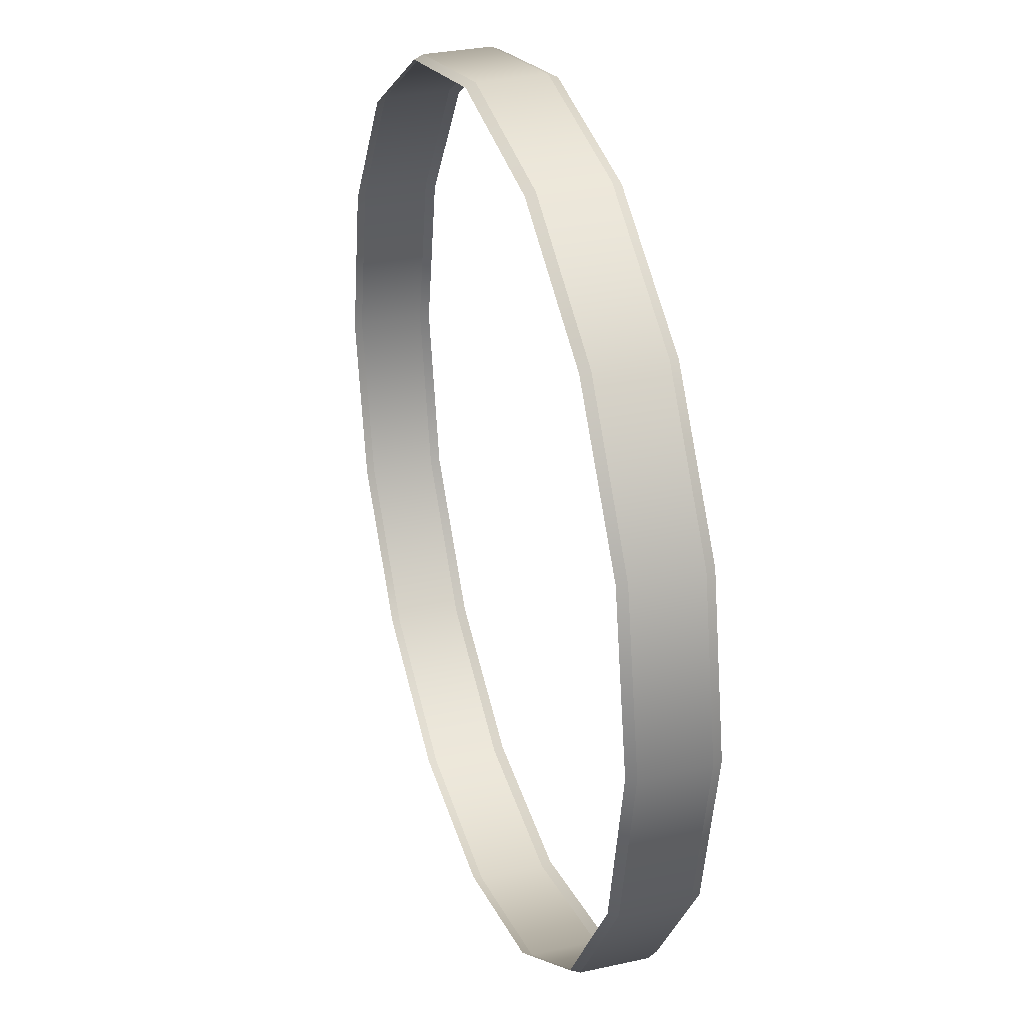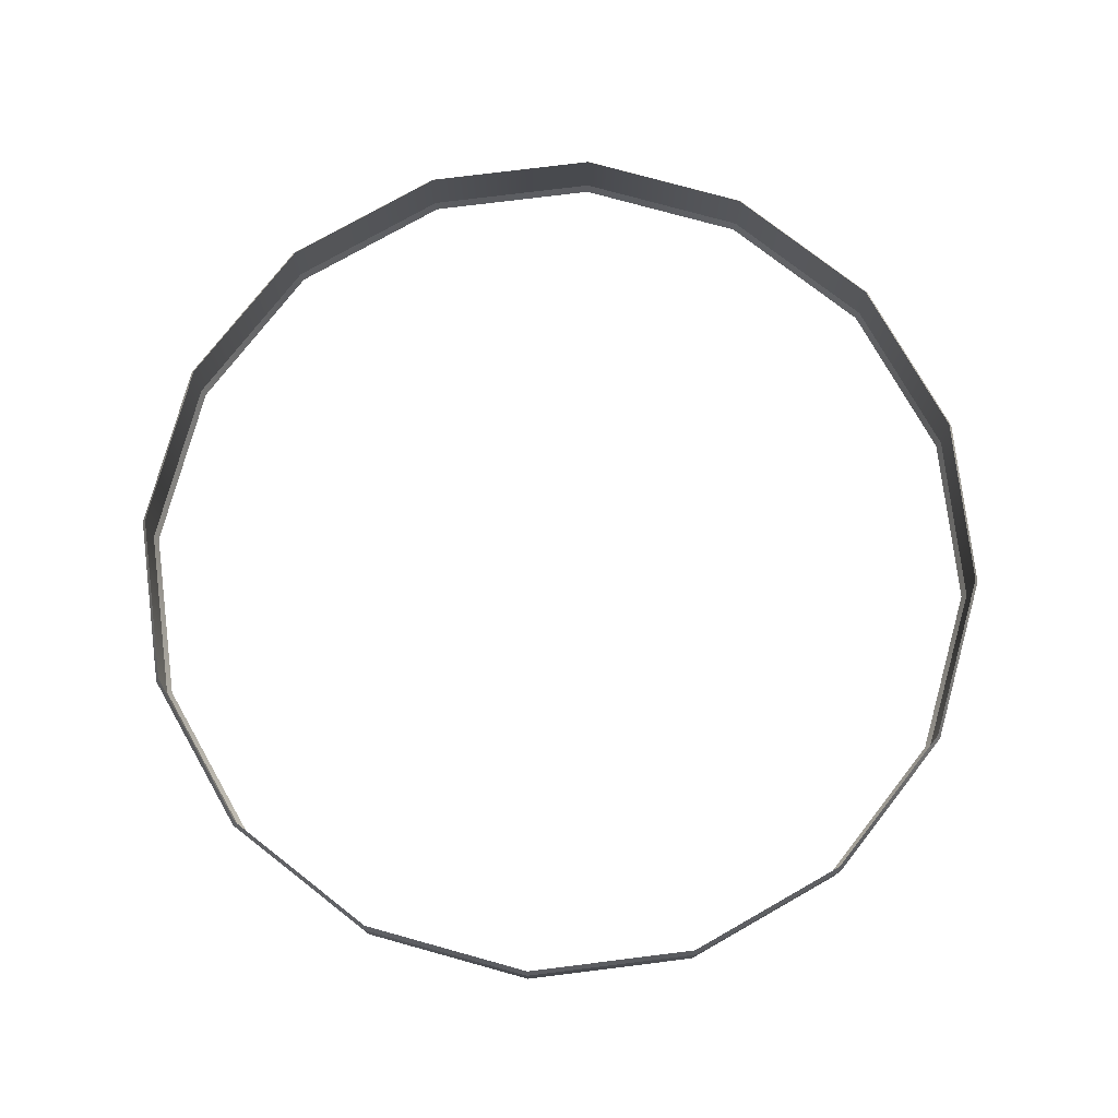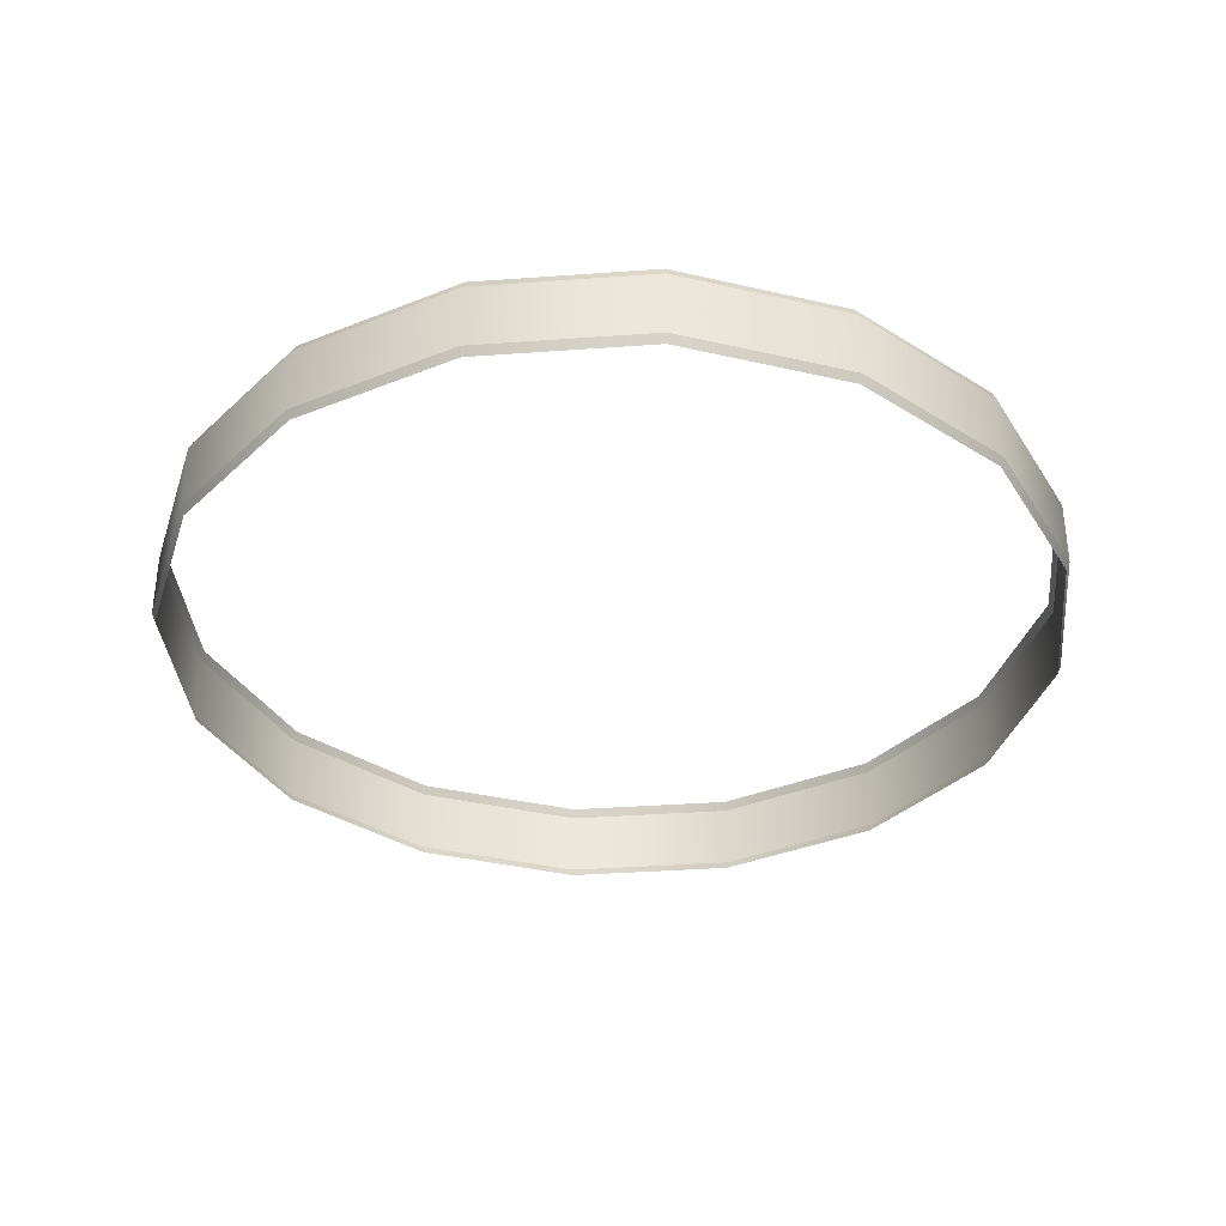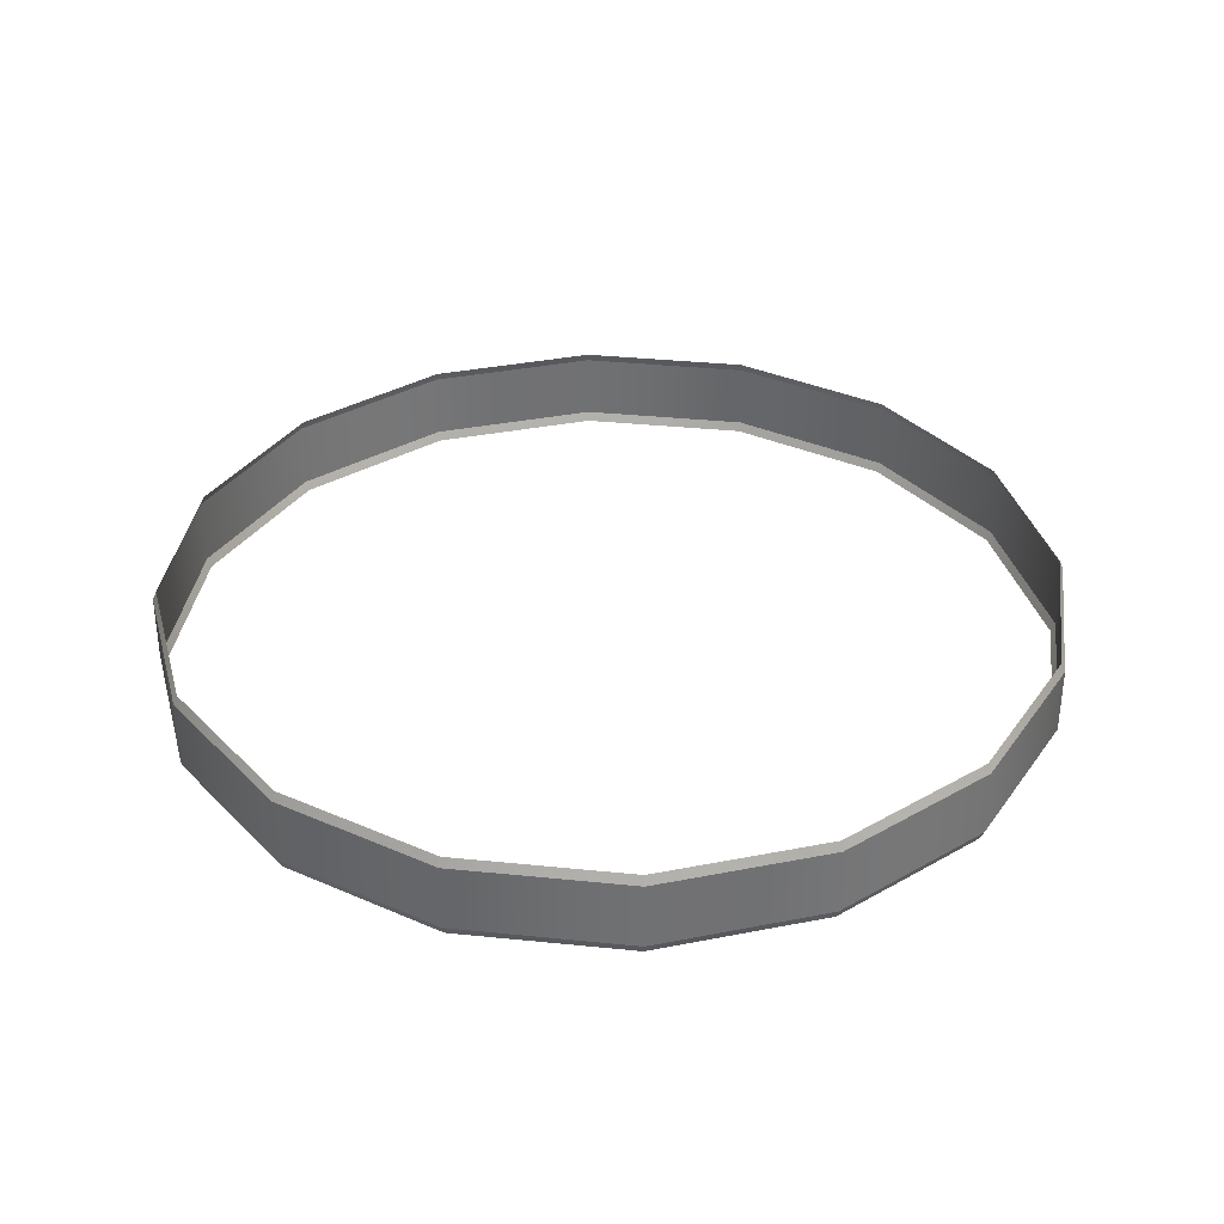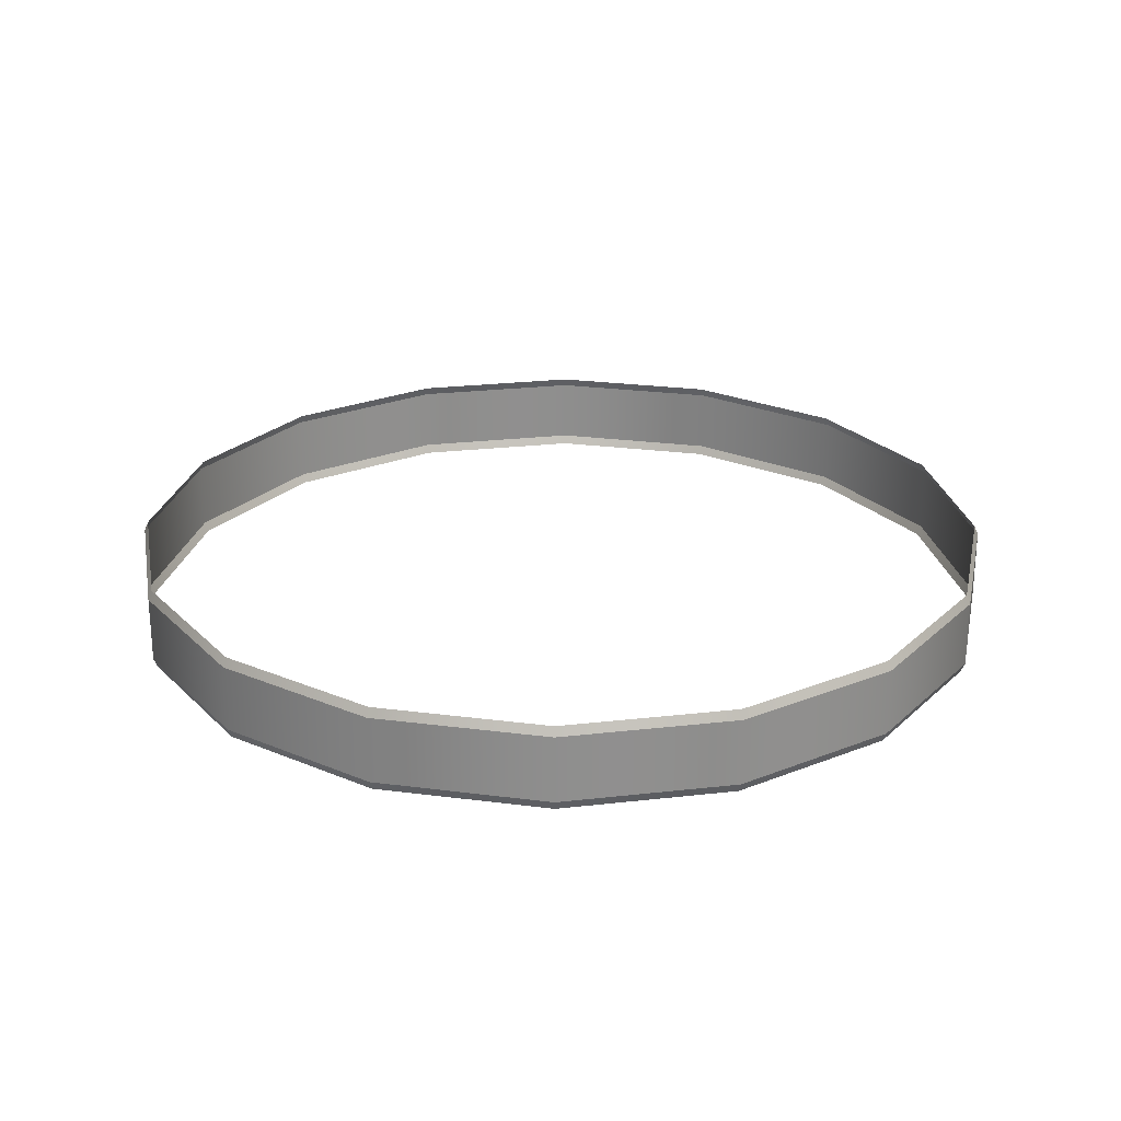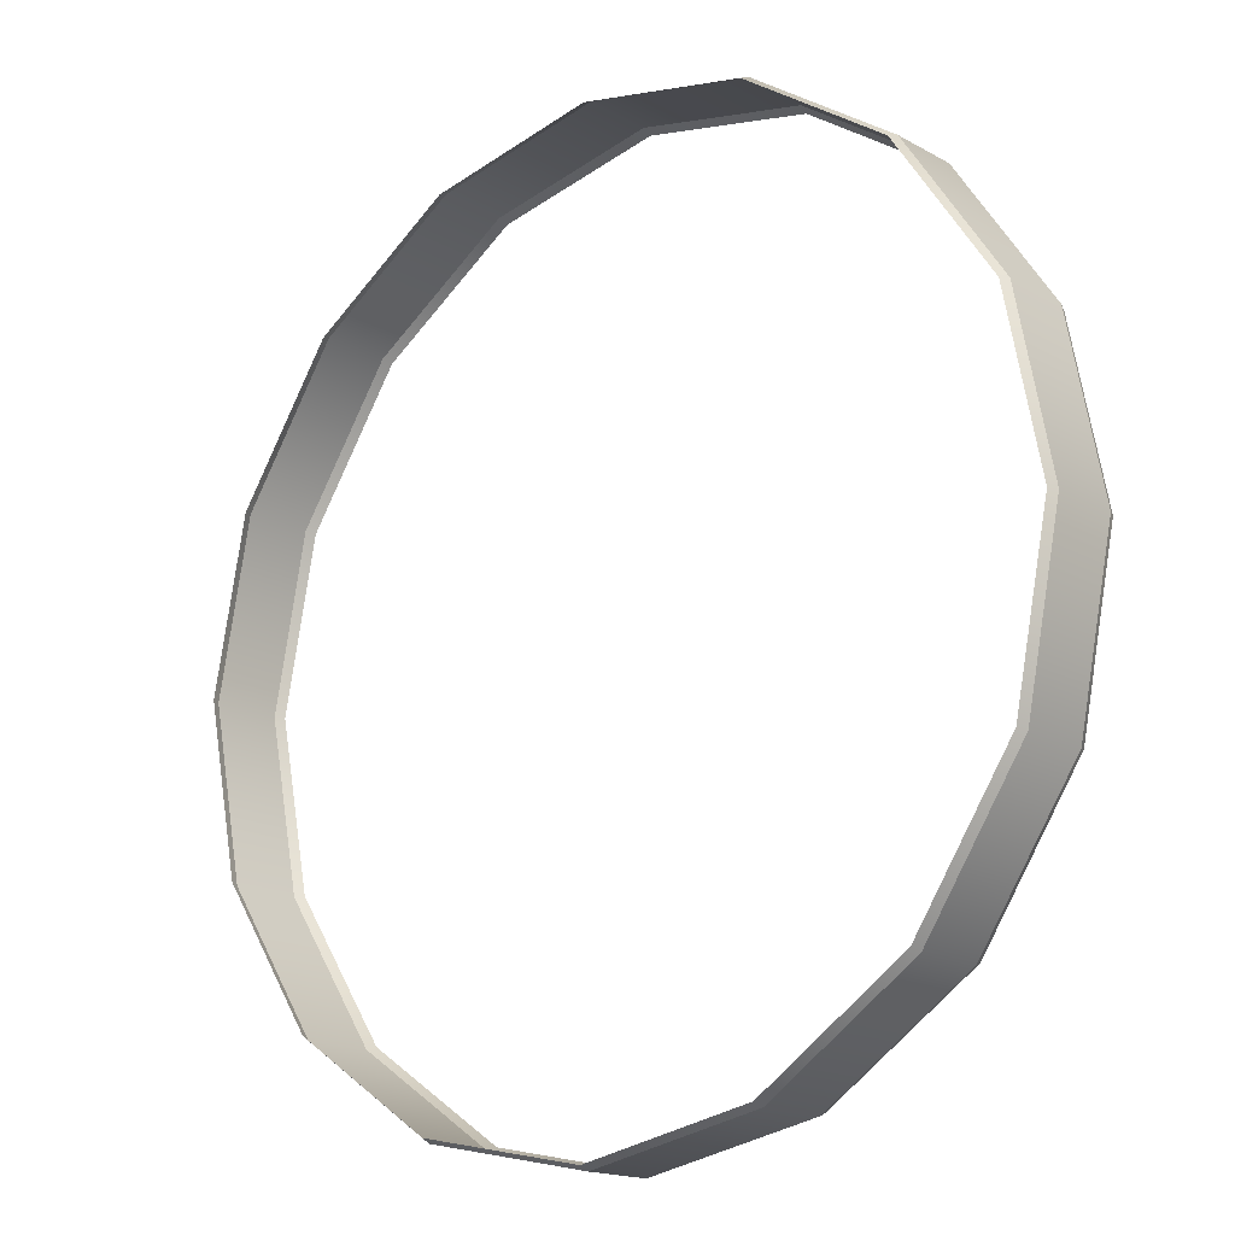
<metadata>
{"format":"obj","ext":"obj","renderer":"f3d","projection":"perspective","resolution":1024,"background":"white","views":[{"elev":30.6,"azim":-107.7,"up":"+Z"},{"elev":76.9,"azim":-85.8,"up":"+Y"},{"elev":-36.0,"azim":151.7,"up":"+Y"},{"elev":35.1,"azim":64.0,"up":"+Y"},{"elev":25.0,"azim":158.2,"up":"+Y"},{"elev":-16.5,"azim":-138.6,"up":"+Z"}]}
</metadata>
<code>
v 6.462 0.842 -2.677
v 4.946 0.842 -4.946
v 4.946 2.201 -4.946
v 6.462 2.201 -2.677
v 2.677 0.842 -6.462
v 2.677 2.201 -6.462
v 4e-06 0.842 -6.994
v 4e-06 2.201 -6.994
v -2.677 0.842 -6.462
v -2.677 2.201 -6.462
v -4.946 0.842 -4.946
v -4.946 2.201 -4.946
v -6.462 0.842 -2.677
v -6.462 2.201 -2.677
v -6.994 0.842 -2e-06
v -6.994 2.201 -3e-06
v -6.462 0.842 2.677
v -6.462 2.201 2.677
v -4.946 0.842 4.946
v -4.946 2.201 4.946
v -2.677 0.842 6.462
v -2.677 2.201 6.462
v -1e-06 0.842 6.994
v -1e-06 2.201 6.994
v 2.677 0.842 6.462
v 2.677 2.201 6.462
v 4.946 0.842 4.946
v 4.946 2.201 4.946
v 6.462 0.842 2.677
v 6.462 2.201 2.677
v 6.994 0.842 -0
v 6.994 2.201 -0
v 4.991 0.9883 -4.991
v 6.521 0.9883 -2.701
v 4.991 2.054 -4.991
v 6.521 2.054 -2.701
v 2.701 0.9883 -6.521
v 2.701 2.054 -6.521
v 4e-06 0.9883 -7.058
v 4e-06 2.054 -7.058
v -2.701 0.9883 -6.521
v -2.701 2.054 -6.521
v -4.991 0.9883 -4.991
v -4.991 2.054 -4.991
v -6.521 0.9883 -2.701
v -6.521 2.054 -2.701
v -7.058 0.9883 -2e-06
v -7.058 2.054 -2e-06
v -6.521 0.9883 2.701
v -6.521 2.054 2.701
v -4.991 0.9883 4.991
v -4.991 2.054 4.991
v -2.701 0.9883 6.521
v -2.701 2.054 6.521
v -1e-06 0.9883 7.058
v -1e-06 2.054 7.058
v 2.701 0.9883 6.521
v 2.701 2.054 6.521
v 4.991 0.9883 4.991
v 4.991 2.054 4.991
v 6.521 0.9883 2.701
v 6.521 2.054 2.701
v 7.058 0.9883 -0
v 7.058 2.054 -0
f 34 33 35 36
f 33 37 38 35
f 37 39 40 38
f 39 41 42 40
f 41 43 44 42
f 43 45 46 44
f 45 47 48 46
f 47 49 50 48
f 49 51 52 50
f 51 53 54 52
f 53 55 56 54
f 55 57 58 56
f 57 59 60 58
f 59 61 62 60
f 61 63 64 62
f 63 34 36 64
f 1 2 33 34
f 3 4 36 35
f 2 5 37 33
f 6 3 35 38
f 5 7 39 37
f 8 6 38 40
f 7 9 41 39
f 10 8 40 42
f 9 11 43 41
f 12 10 42 44
f 11 13 45 43
f 14 12 44 46
f 13 15 47 45
f 16 14 46 48
f 15 17 49 47
f 18 16 48 50
f 17 19 51 49
f 20 18 50 52
f 19 21 53 51
f 22 20 52 54
f 21 23 55 53
f 24 22 54 56
f 23 25 57 55
f 26 24 56 58
f 25 27 59 57
f 28 26 58 60
f 27 29 61 59
f 30 28 60 62
f 29 31 63 61
f 32 30 62 64
f 31 1 34 63
f 4 32 64 36

</code>
